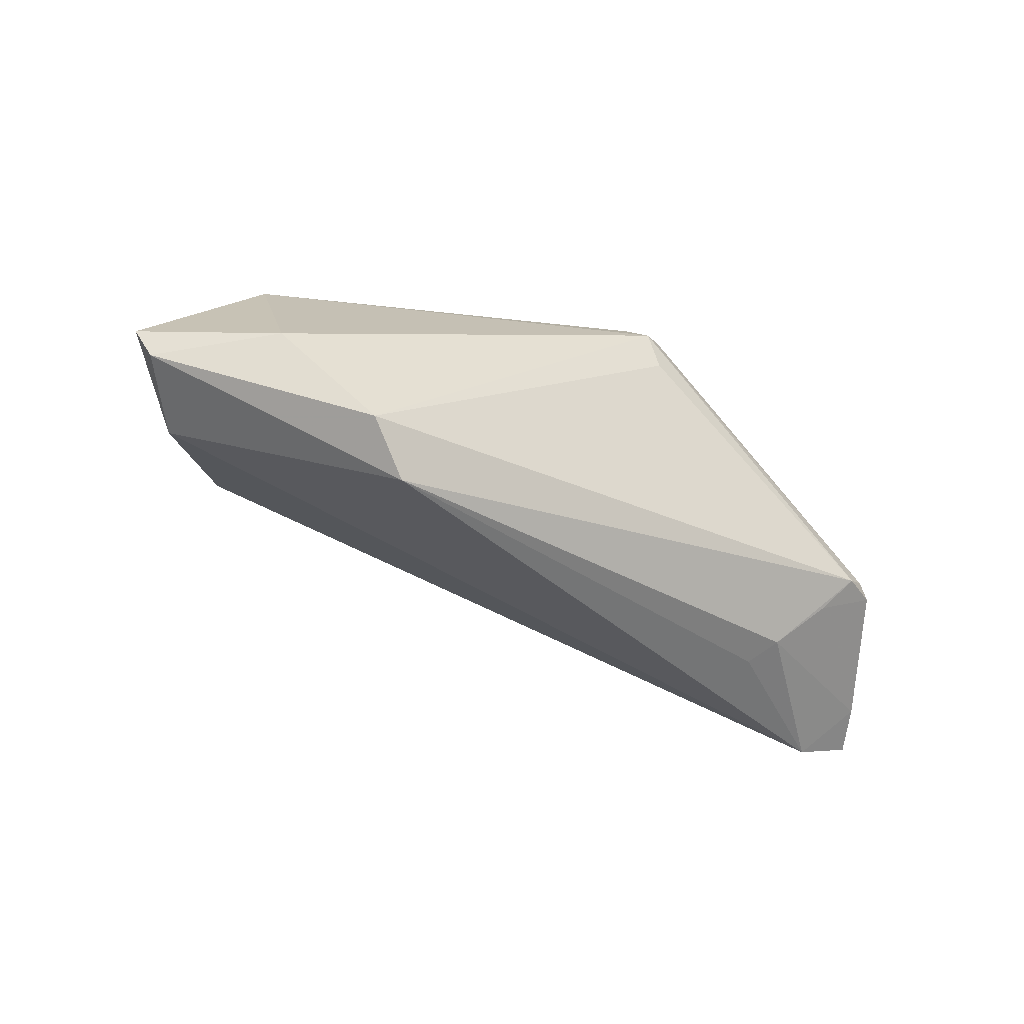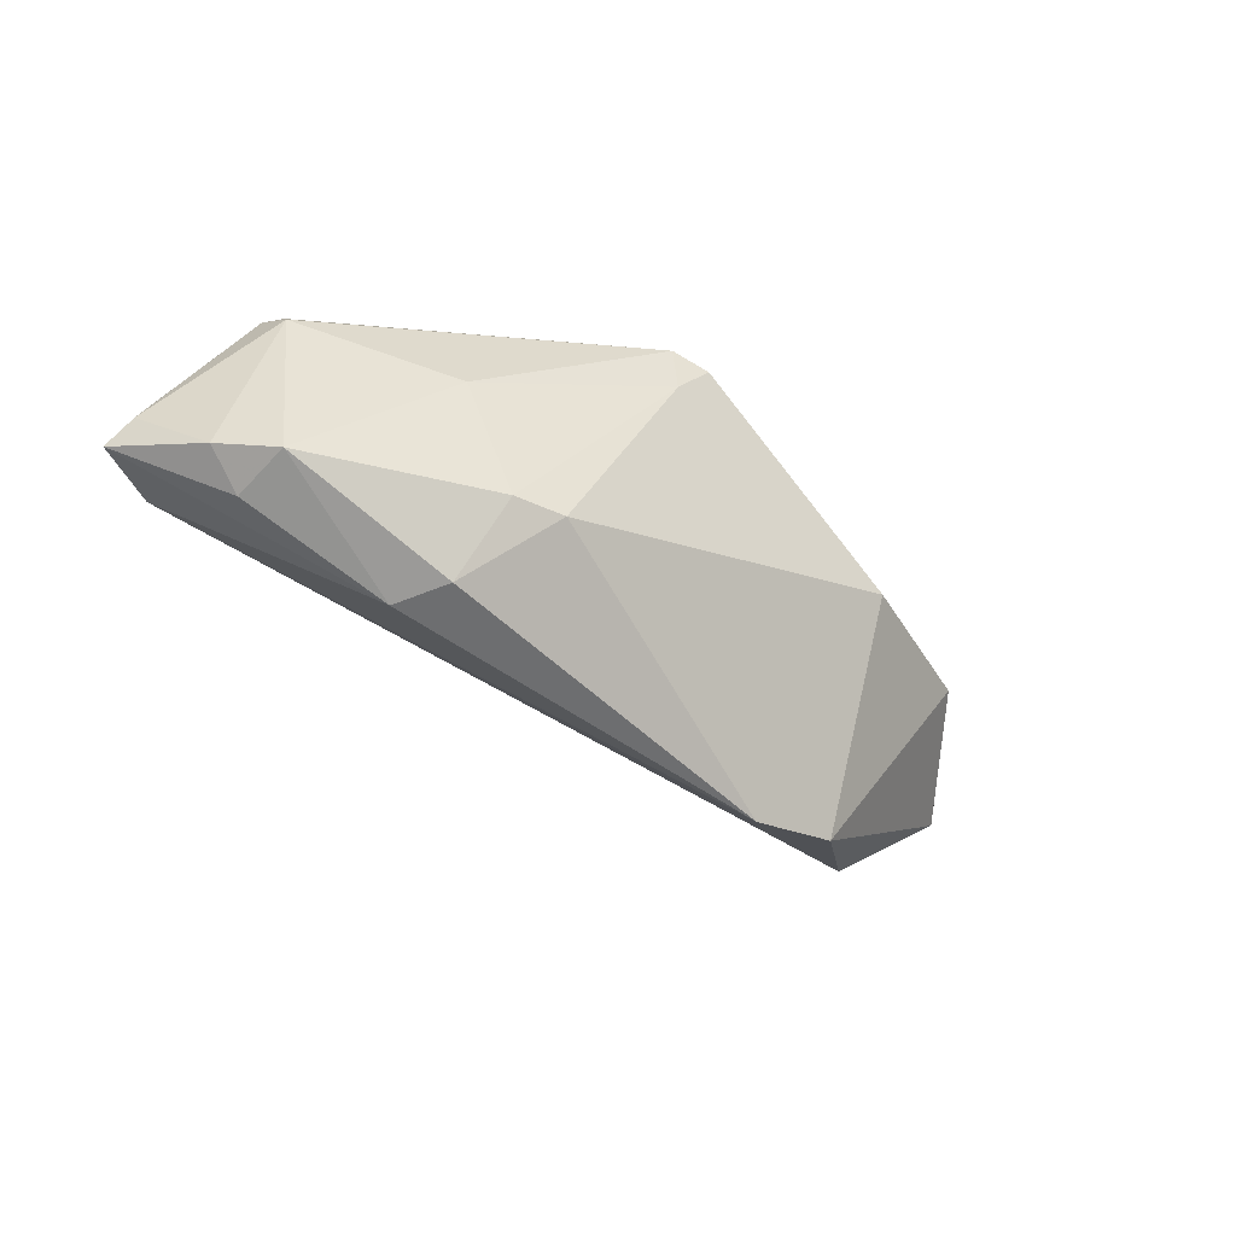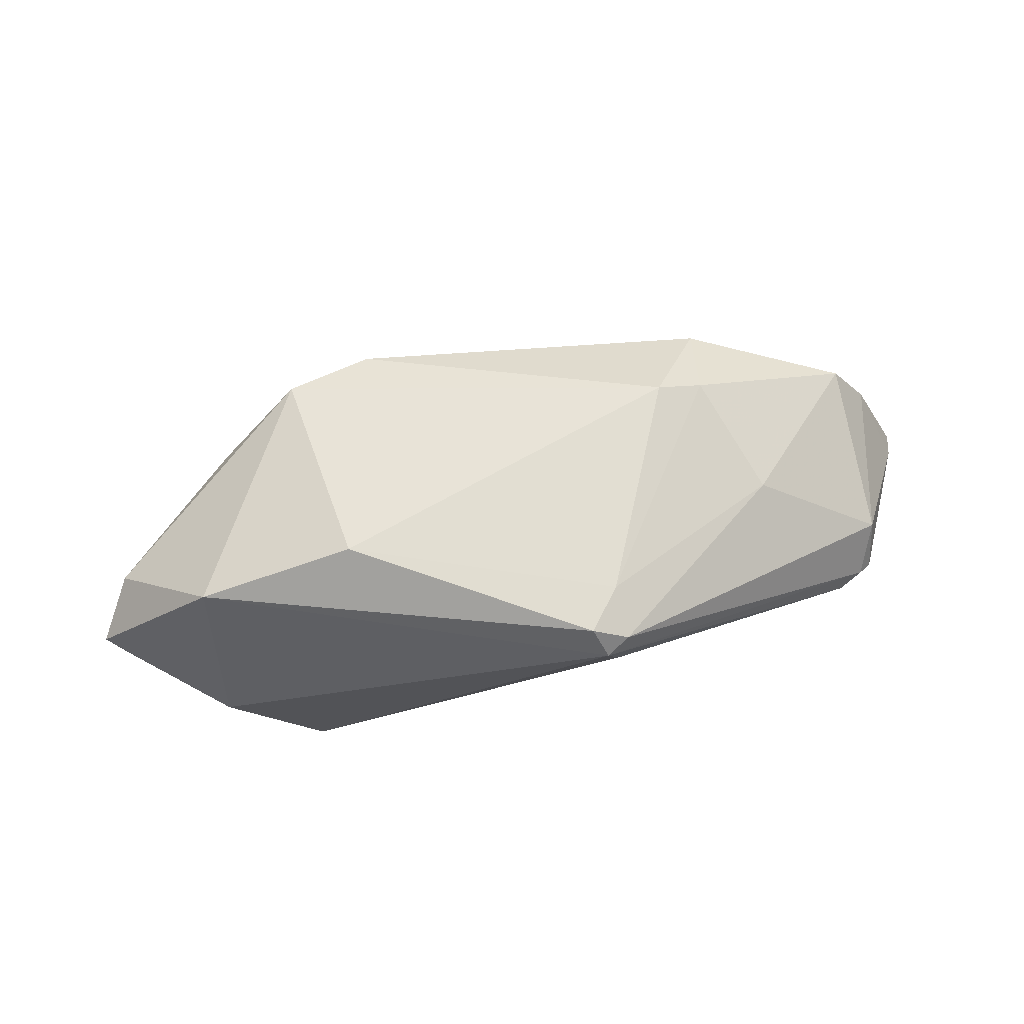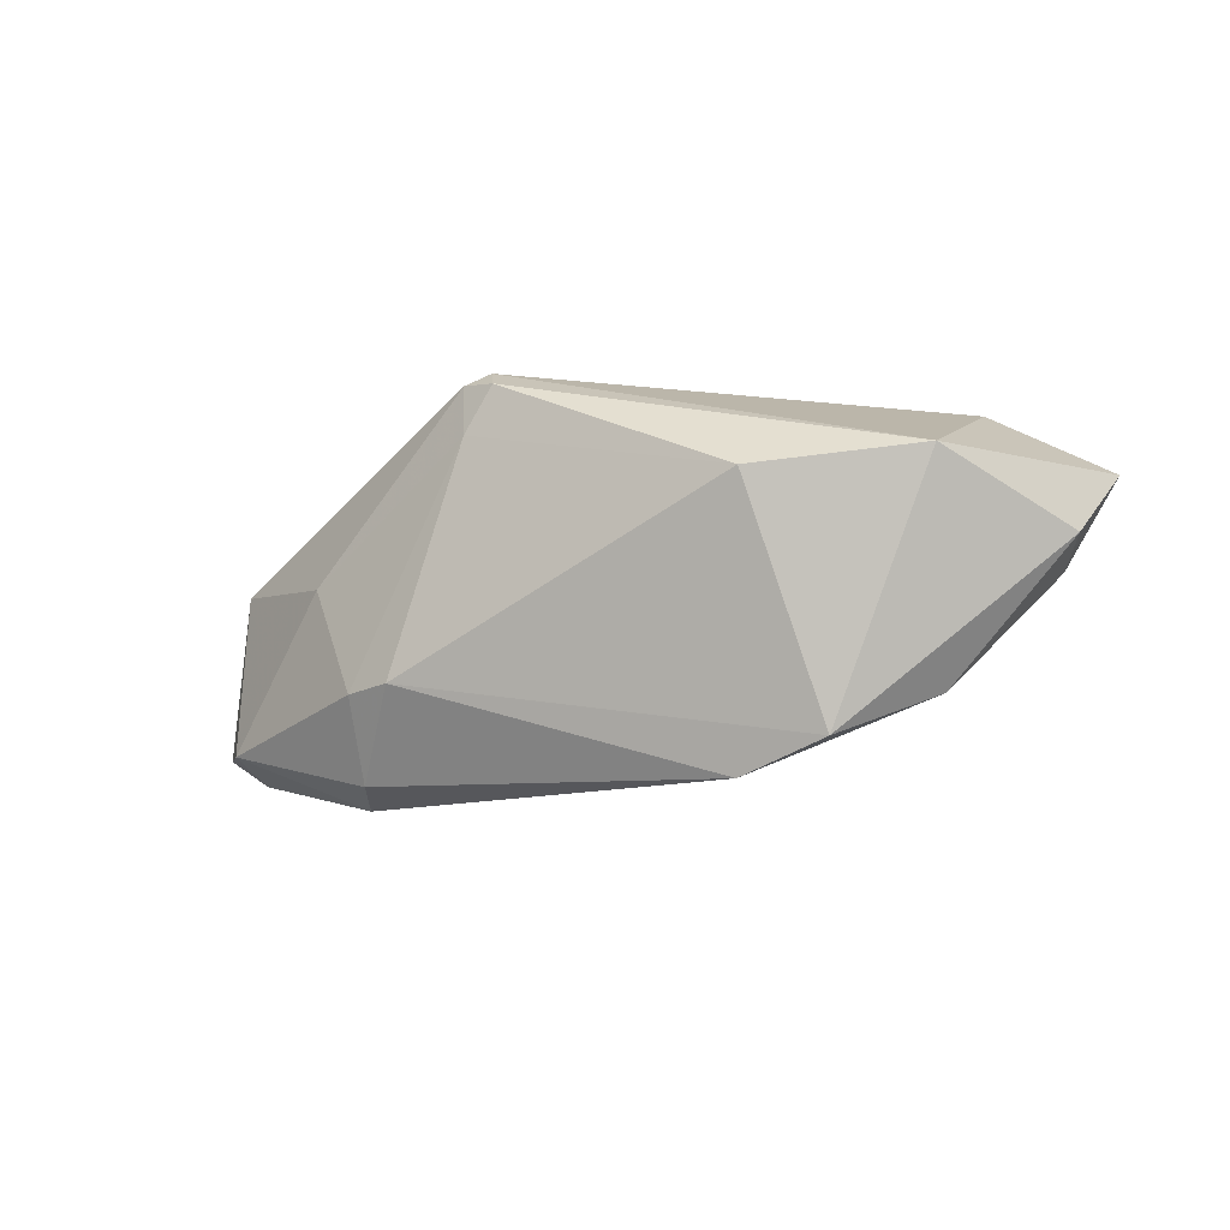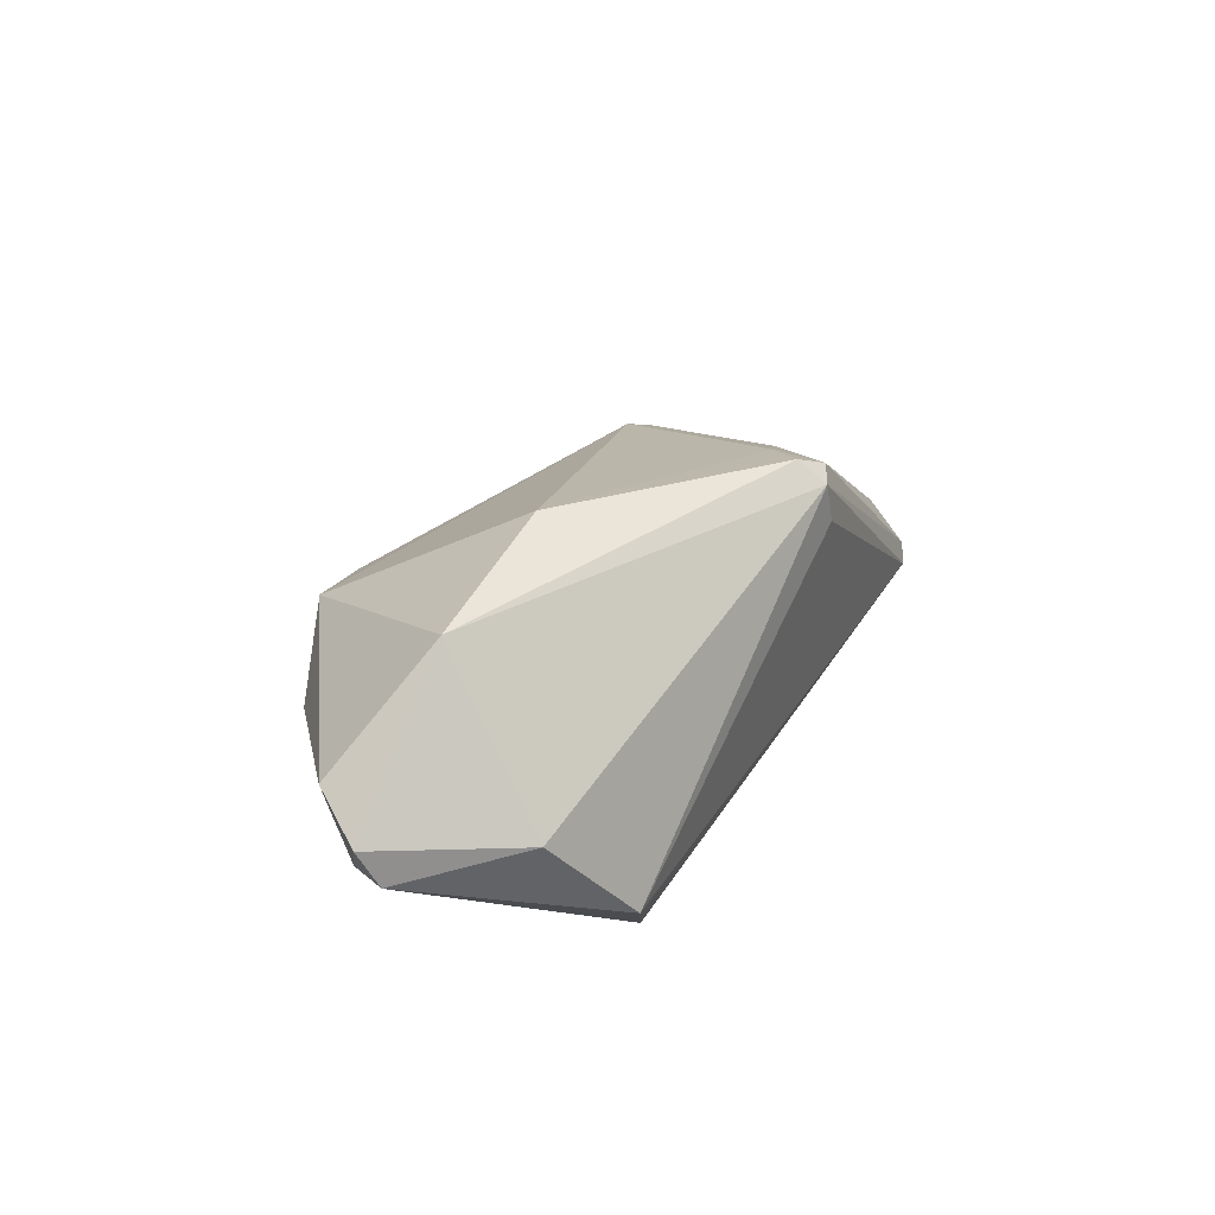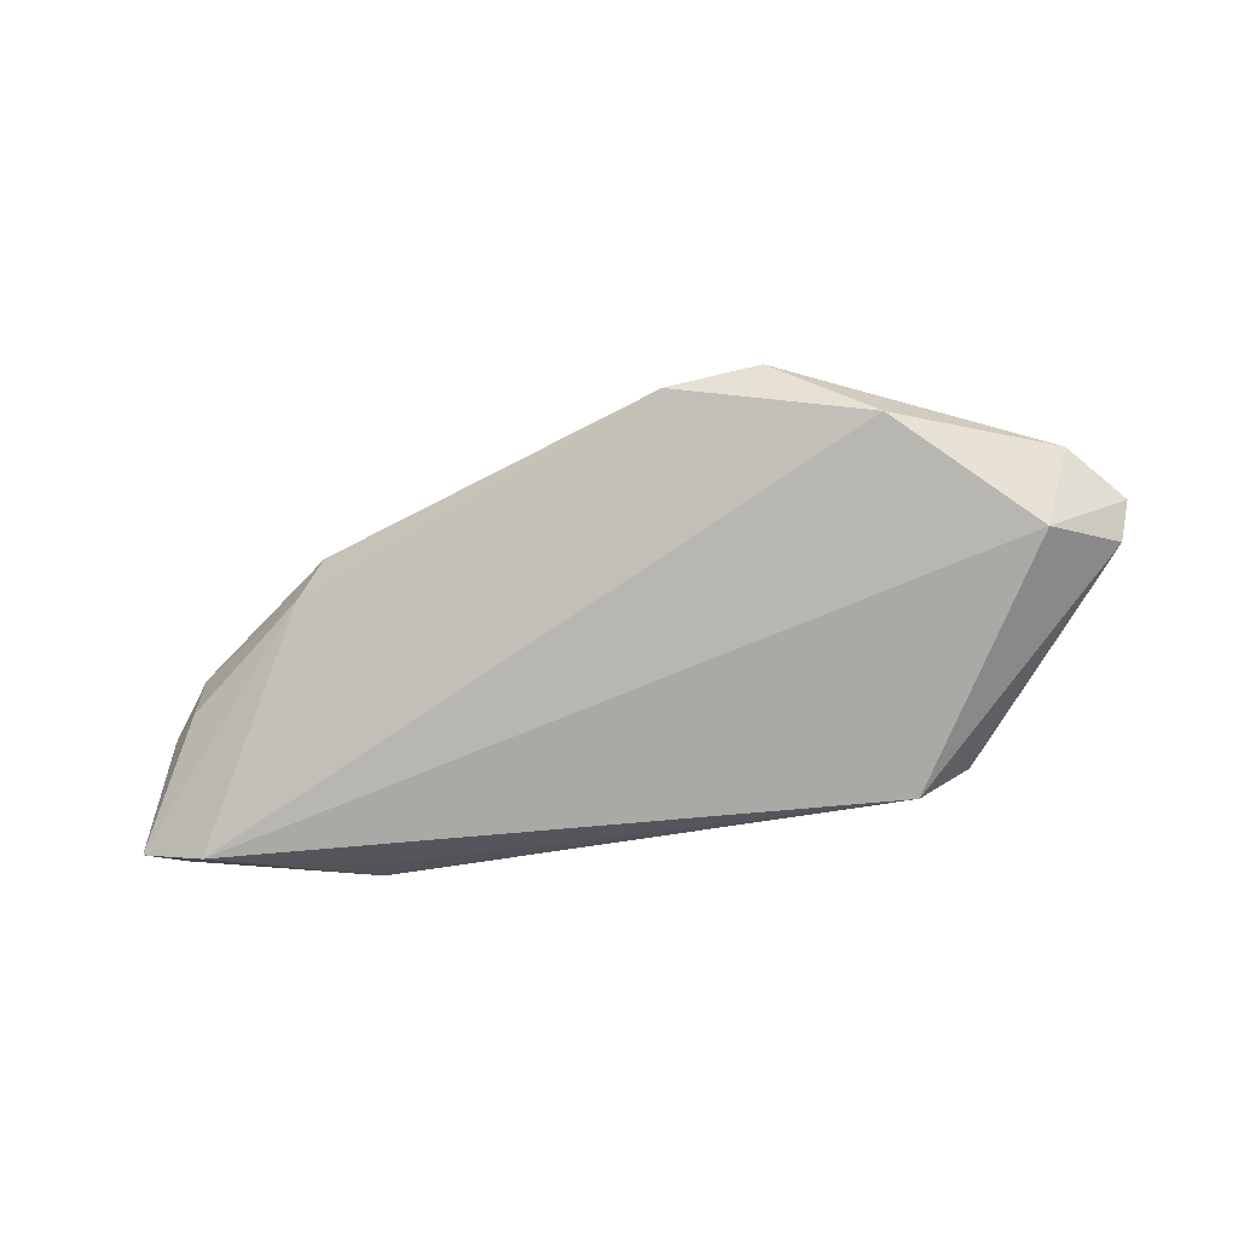
<metadata>
{"format":"obj","ext":"obj","renderer":"f3d","projection":"perspective","resolution":1024,"background":"white","views":[{"elev":-40.1,"azim":150.2,"up":"+Z"},{"elev":-44.9,"azim":-46.1,"up":"+Y"},{"elev":79.5,"azim":169.4,"up":"+Z"},{"elev":-24.0,"azim":21.1,"up":"+Y"},{"elev":25.7,"azim":121.5,"up":"+Z"},{"elev":-49.5,"azim":24.4,"up":"+Z"}]}
</metadata>
<code>
v -0.009946 0.01183 0.0201
v 0.05442 -0.003882 0.003398
v -0.04785 -0.01476 0.0009621
v 0.04247 0.002834 0.01638
v -0.04641 0.01285 -0.005072
v -0.05226 -0.01251 -0.005593
v 0.02739 -0.02477 0.007838
v -0.04356 0.01437 -0.006675
v -0.01029 0.01839 0.0197
v 0.02753 0.01697 -0.02088
v -0.03196 0.004306 -0.01836
v -0.05642 -0.004893 -0.01442
v 0.05874 0.003505 0.0003762
v -0.03451 0.007719 -0.01634
v 0.05067 -0.003148 -0.007803
v -0.0575 -0.007888 -0.01753
v -0.02129 -0.0142 0.01433
v -0.03064 -0.02294 -0.001514
v -0.00743 0.02011 0.01846
v -0.04934 -0.007359 -0.02088
v 0.03839 -0.01875 0.0003807
v -0.03279 0.0006697 0.01054
v -0.05536 -0.002513 -0.0147
v 0.05684 0.005168 -0.004275
v 0.01657 -0.02753 0.006165
v -0.02702 -0.01396 0.01228
v 0.04401 0.01544 -0.003082
v -0.02812 -0.02245 0.005136
v -0.005971 0.01699 0.02134
v 0.02259 0.001066 0.022
v -0.009027 0.02011 0.01343
v -0.04819 0.01184 -0.006623
v -0.04865 0.007057 -0.001138
v -0.04748 -0.01613 -0.006382
v 0.03295 0.02011 -0.01548
v -0.04029 0.0114 -0.01073
f 28 3 18
f 13 2 15
f 16 18 34
f 34 18 3
f 14 8 10
f 3 22 33
f 33 22 9
f 24 27 13
f 13 15 24
f 24 15 10
f 28 18 25
f 10 15 20
f 20 18 16
f 20 25 18
f 4 2 13
f 13 27 4
f 28 25 17
f 8 14 36
f 19 4 27
f 35 24 10
f 27 24 35
f 10 8 35
f 35 19 27
f 3 33 6
f 16 34 6
f 6 34 3
f 8 36 32
f 21 15 2
f 21 20 15
f 25 20 21
f 11 14 10
f 10 20 11
f 11 20 14
f 26 3 28
f 28 17 26
f 26 22 3
f 30 4 29
f 4 19 29
f 29 19 9
f 8 19 31
f 31 35 8
f 19 35 31
f 33 32 12
f 16 6 12
f 12 6 33
f 8 32 5
f 9 19 5
f 5 19 8
f 5 33 9
f 5 32 33
f 25 21 7
f 7 21 2
f 30 17 7
f 7 17 25
f 7 4 30
f 2 4 7
f 1 26 17
f 1 17 30
f 30 29 1
f 22 26 1
f 9 22 1
f 1 29 9
f 16 12 23
f 23 12 32
f 23 32 36
f 23 36 14
f 23 20 16
f 14 20 23

</code>
